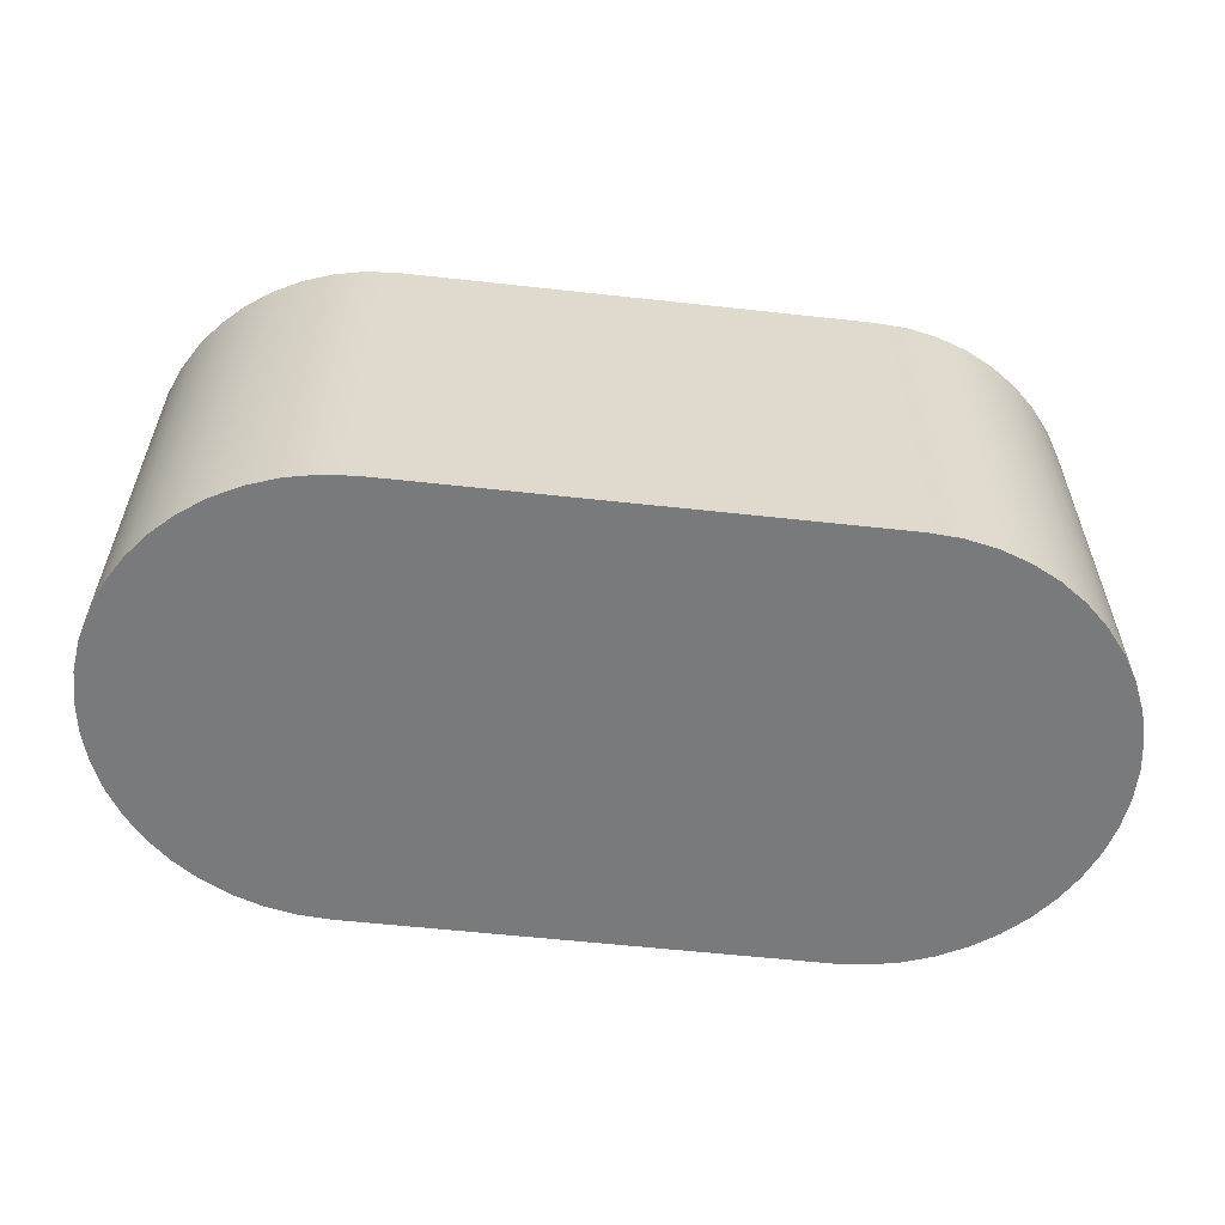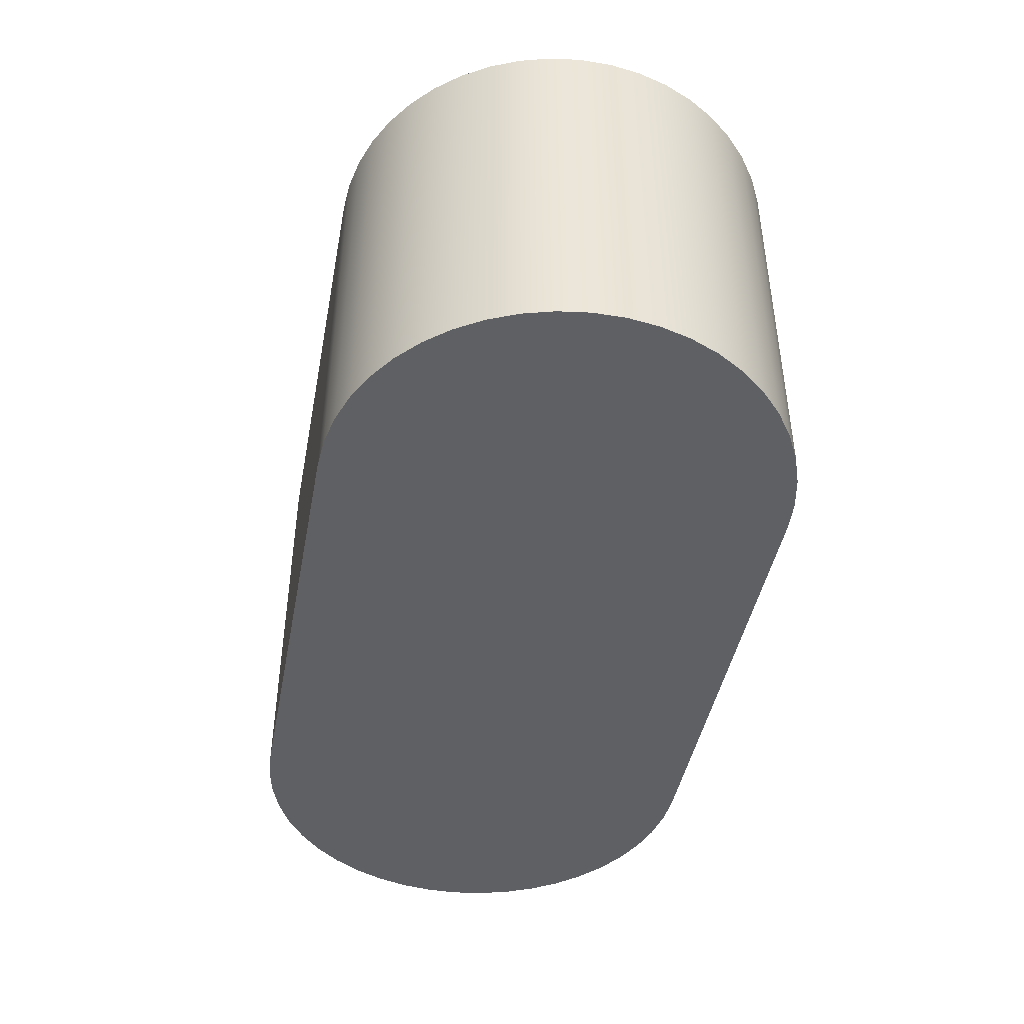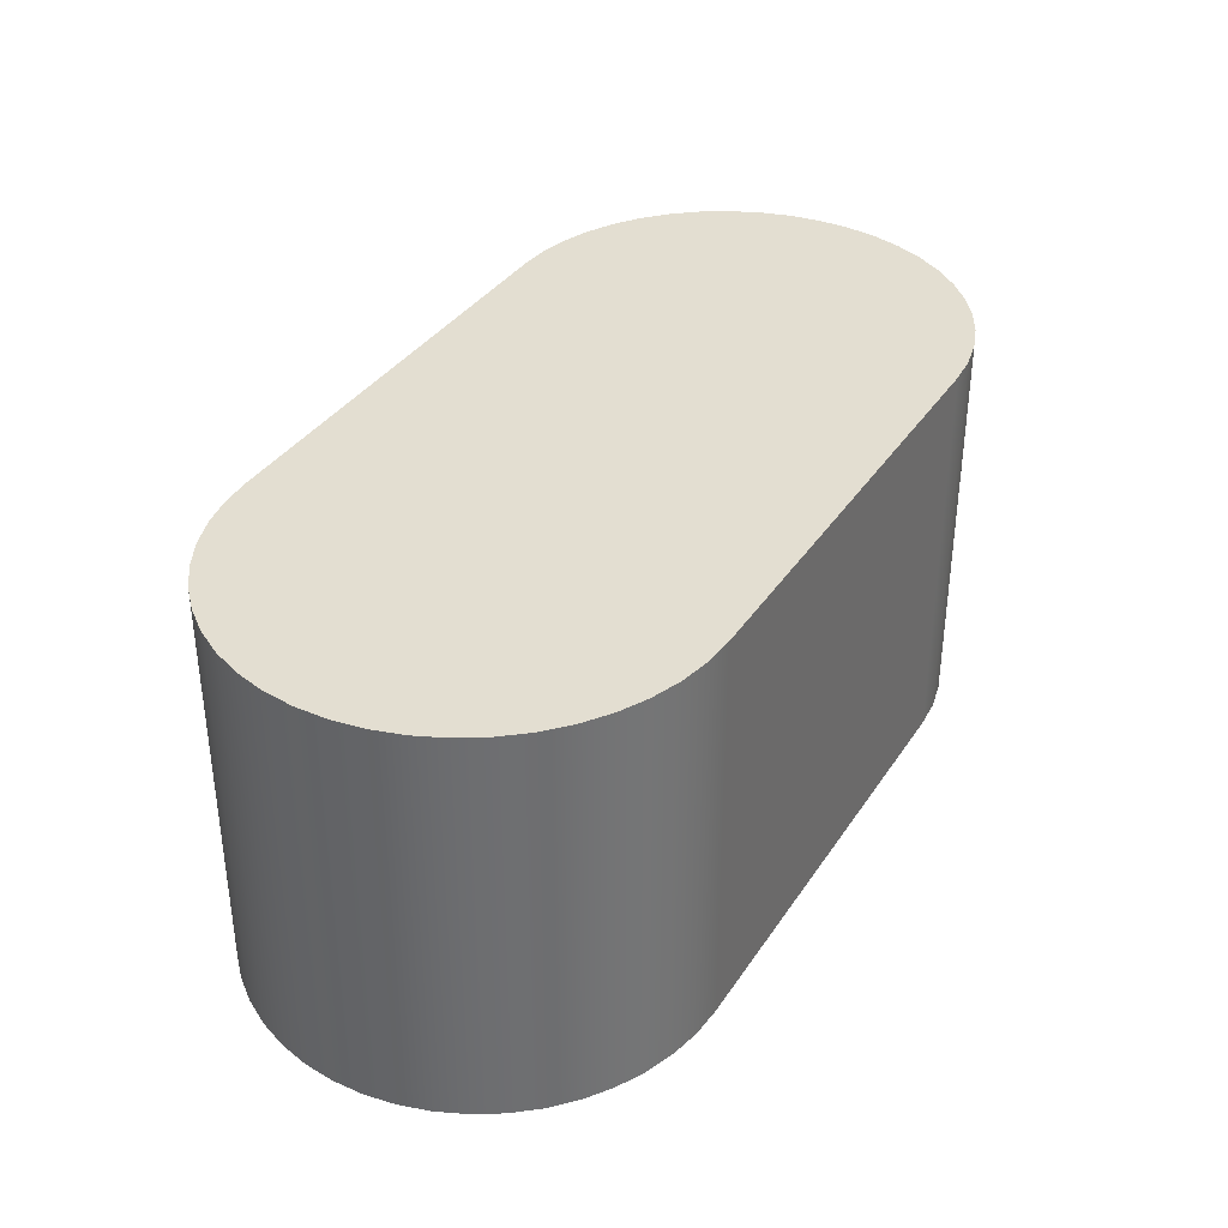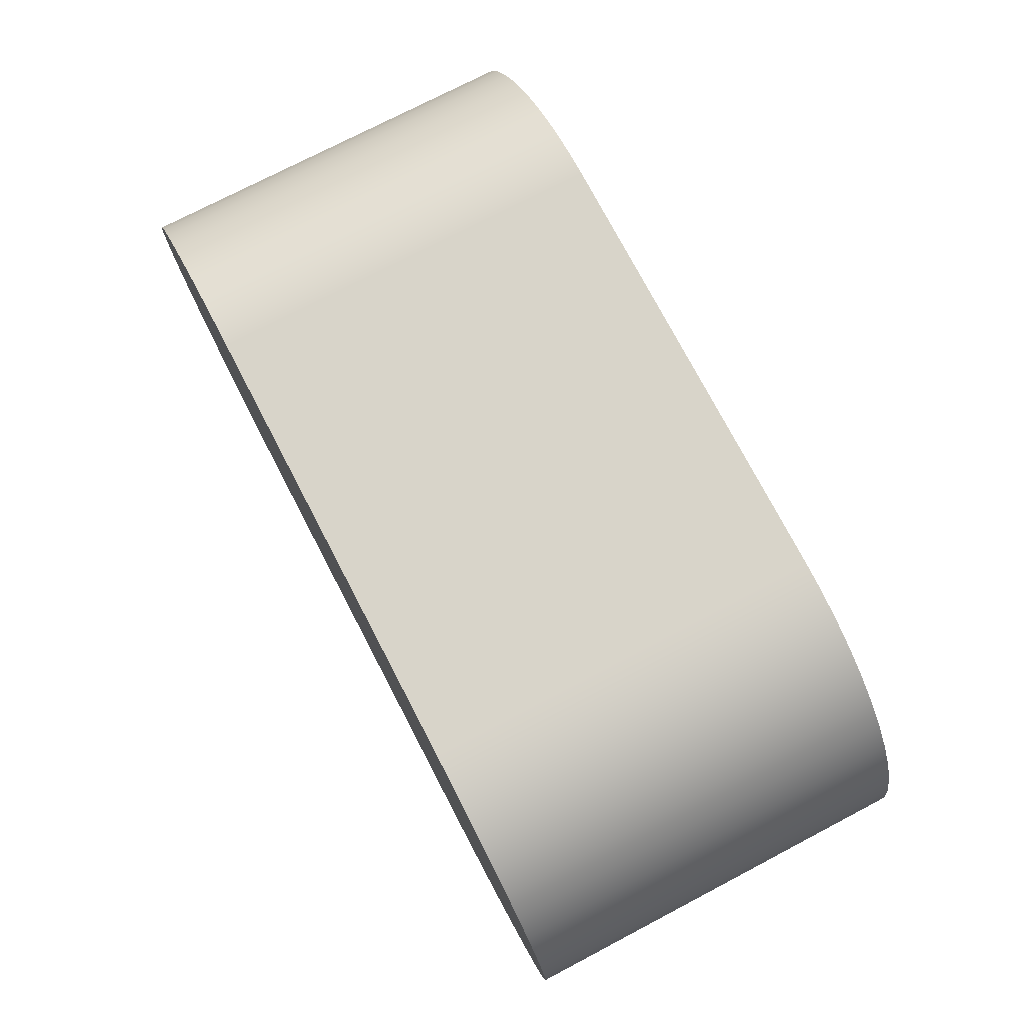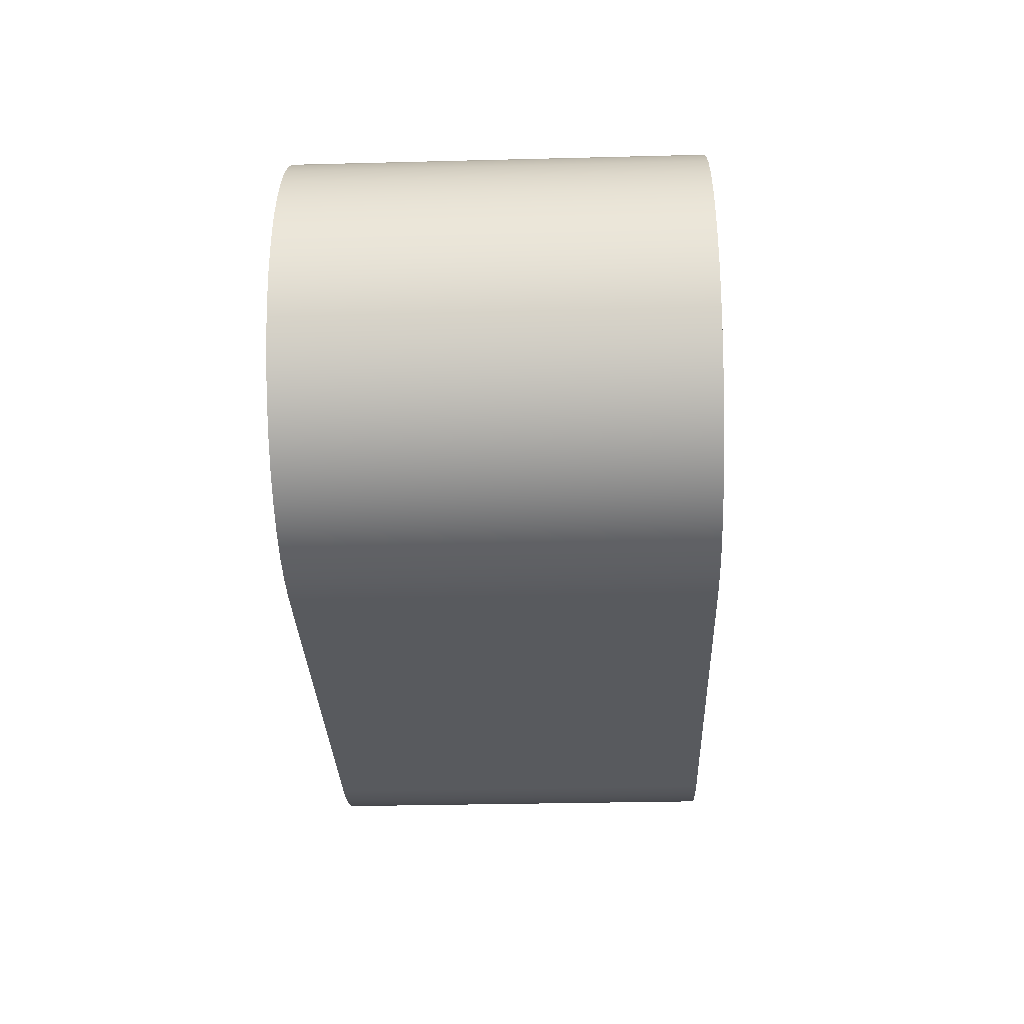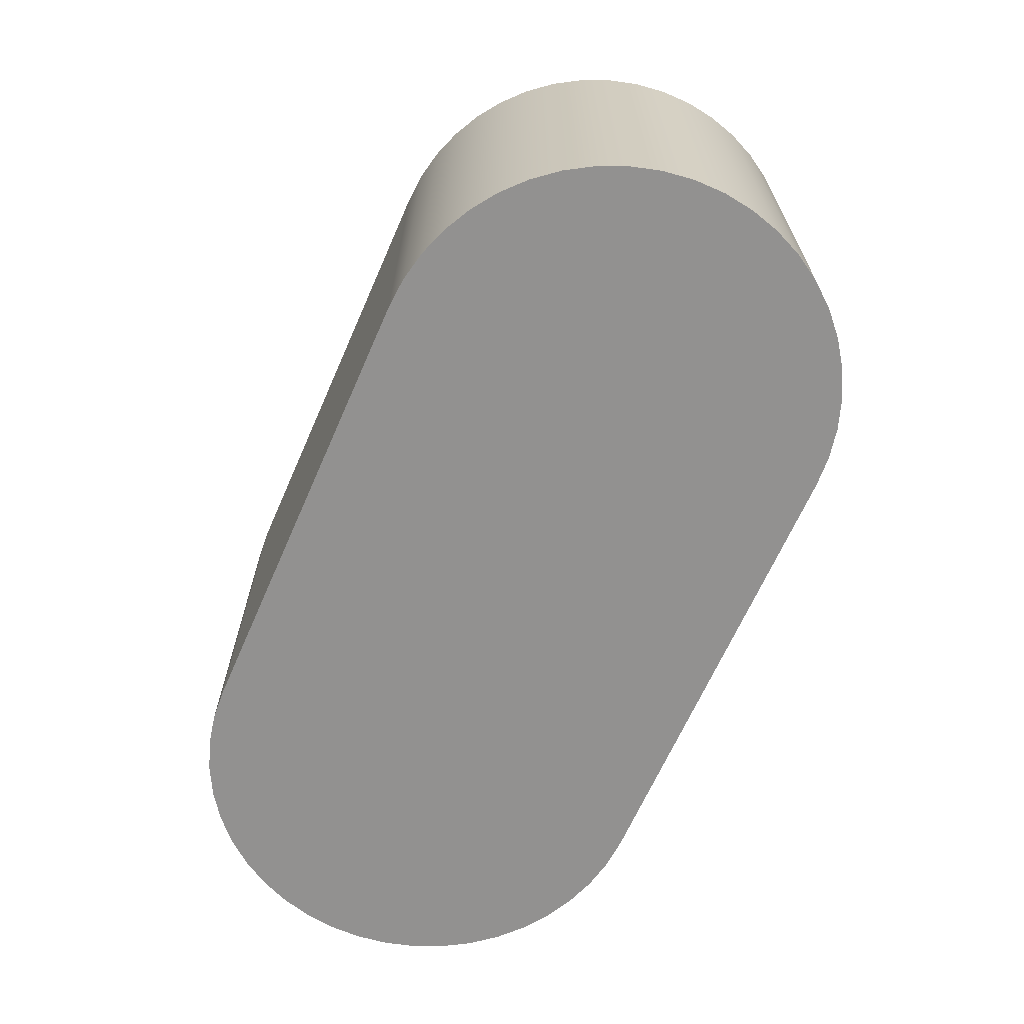
<metadata>
{"format":"obj","ext":"obj","renderer":"f3d","projection":"perspective","resolution":1024,"background":"white","views":[{"elev":-58.0,"azim":-6.5,"up":"+Z"},{"elev":-44.4,"azim":-100.7,"up":"+Z"},{"elev":36.0,"azim":119.2,"up":"+Z"},{"elev":75.3,"azim":-117.6,"up":"+Y"},{"elev":-30.9,"azim":-87.9,"up":"+Y"},{"elev":-66.1,"azim":66.3,"up":"+Z"}]}
</metadata>
<code>
v 0 -0.4 0
v -0.05447 -0.3963 0
v -0.1079 -0.3852 0
v -0.1594 -0.3669 0
v -0.2078 -0.3418 0
v -0.2524 -0.3103 0
v -0.2923 -0.273 0
v -0.3268 -0.2307 0
v -0.3552 -0.184 0
v -0.3769 -0.134 0
v -0.3916 -0.08138 0
v -0.3991 -0.0273 0
v -0.3991 0.0273 0
v -0.3916 0.08138 0
v -0.3769 0.134 0
v -0.3552 0.184 0
v -0.3268 0.2307 0
v -0.2923 0.273 0
v -0.2524 0.3103 0
v -0.2078 0.3418 0
v -0.1594 0.3669 0
v -0.1079 0.3852 0
v -0.05447 0.3963 0
v 0 0.4 0
v 0.8 0.4 0
v 0.8545 0.3963 0
v 0.9079 0.3852 0
v 0.9594 0.3669 0
v 1.008 0.3418 0
v 1.052 0.3103 0
v 1.092 0.273 0
v 1.127 0.2307 0
v 1.155 0.184 0
v 1.177 0.134 0
v 1.192 0.08138 0
v 1.199 0.0273 0
v 1.199 -0.0273 0
v 1.192 -0.08138 0
v 1.177 -0.134 0
v 1.155 -0.184 0
v 1.127 -0.2307 0
v 1.092 -0.273 0
v 1.052 -0.3103 0
v 1.008 -0.3418 0
v 0.9594 -0.3669 0
v 0.9079 -0.3852 0
v 0.8545 -0.3963 0
v 0.8 -0.4 0
v 0 0.4 0.7
v -0.05447 0.3963 0.7
v -0.1079 0.3852 0.7
v -0.1594 0.3669 0.7
v -0.2078 0.3418 0.7
v -0.2524 0.3103 0.7
v -0.2923 0.273 0.7
v -0.3268 0.2307 0.7
v -0.3552 0.184 0.7
v -0.3769 0.134 0.7
v -0.3916 0.08138 0.7
v -0.3991 0.0273 0.7
v -0.3991 -0.0273 0.7
v -0.3916 -0.08138 0.7
v -0.3769 -0.134 0.7
v -0.3552 -0.184 0.7
v -0.3268 -0.2307 0.7
v -0.2923 -0.273 0.7
v -0.2524 -0.3103 0.7
v -0.2078 -0.3418 0.7
v -0.1594 -0.3669 0.7
v -0.1079 -0.3852 0.7
v -0.05447 -0.3963 0.7
v 0 -0.4 0.7
v 0.8 -0.4 0.7
v 0.8545 -0.3963 0.7
v 0.9079 -0.3852 0.7
v 0.9594 -0.3669 0.7
v 1.008 -0.3418 0.7
v 1.052 -0.3103 0.7
v 1.092 -0.273 0.7
v 1.127 -0.2307 0.7
v 1.155 -0.184 0.7
v 1.177 -0.134 0.7
v 1.192 -0.08138 0.7
v 1.199 -0.0273 0.7
v 1.199 0.0273 0.7
v 1.192 0.08138 0.7
v 1.177 0.134 0.7
v 1.155 0.184 0.7
v 1.127 0.2307 0.7
v 1.092 0.273 0.7
v 1.052 0.3103 0.7
v 1.008 0.3418 0.7
v 0.9594 0.3669 0.7
v 0.9079 0.3852 0.7
v 0.8545 0.3963 0.7
v 0.8 0.4 0.7
v 0 0.4 0
v -0.05447 0.3963 0
v -0.1079 0.3852 0
v -0.1594 0.3669 0
v -0.2078 0.3418 0
v -0.2524 0.3103 0
v -0.2923 0.273 0
v -0.3268 0.2307 0
v -0.3552 0.184 0
v -0.3769 0.134 0
v -0.3916 0.08138 0
v -0.3991 0.0273 0
v -0.3991 -0.0273 0
v -0.3916 -0.08138 0
v -0.3769 -0.134 0
v -0.3552 -0.184 0
v -0.3268 -0.2307 0
v -0.2923 -0.273 0
v -0.2524 -0.3103 0
v -0.2078 -0.3418 0
v -0.1594 -0.3669 0
v -0.1079 -0.3852 0
v -0.05447 -0.3963 0
v 0 -0.4 0
v 0 -0.4 0.7
v -0.05447 -0.3963 0.7
v -0.1079 -0.3852 0.7
v -0.1594 -0.3669 0.7
v -0.2078 -0.3418 0.7
v -0.2524 -0.3103 0.7
v -0.2923 -0.273 0.7
v -0.3268 -0.2307 0.7
v -0.3552 -0.184 0.7
v -0.3769 -0.134 0.7
v -0.3916 -0.08138 0.7
v -0.3991 -0.0273 0.7
v -0.3991 0.0273 0.7
v -0.3916 0.08138 0.7
v -0.3769 0.134 0.7
v -0.3552 0.184 0.7
v -0.3268 0.2307 0.7
v -0.2923 0.273 0.7
v -0.2524 0.3103 0.7
v -0.2078 0.3418 0.7
v -0.1594 0.3669 0.7
v -0.1079 0.3852 0.7
v -0.05447 0.3963 0.7
v 0 0.4 0.7
v 0 -0.4 0
v 0.8 -0.4 0
v 0.8 -0.4 0.7
v 0 -0.4 0.7
v 0.8 -0.4 0
v 0.8545 -0.3963 0
v 0.9079 -0.3852 0
v 0.9594 -0.3669 0
v 1.008 -0.3418 0
v 1.052 -0.3103 0
v 1.092 -0.273 0
v 1.127 -0.2307 0
v 1.155 -0.184 0
v 1.177 -0.134 0
v 1.192 -0.08138 0
v 1.199 -0.0273 0
v 1.199 0.0273 0
v 1.192 0.08138 0
v 1.177 0.134 0
v 1.155 0.184 0
v 1.127 0.2307 0
v 1.092 0.273 0
v 1.052 0.3103 0
v 1.008 0.3418 0
v 0.9594 0.3669 0
v 0.9079 0.3852 0
v 0.8545 0.3963 0
v 0.8 0.4 0
v 0.8 0.4 0.7
v 0.8545 0.3963 0.7
v 0.9079 0.3852 0.7
v 0.9594 0.3669 0.7
v 1.008 0.3418 0.7
v 1.052 0.3103 0.7
v 1.092 0.273 0.7
v 1.127 0.2307 0.7
v 1.155 0.184 0.7
v 1.177 0.134 0.7
v 1.192 0.08138 0.7
v 1.199 0.0273 0.7
v 1.199 -0.0273 0.7
v 1.192 -0.08138 0.7
v 1.177 -0.134 0.7
v 1.155 -0.184 0.7
v 1.127 -0.2307 0.7
v 1.092 -0.273 0.7
v 1.052 -0.3103 0.7
v 1.008 -0.3418 0.7
v 0.9594 -0.3669 0.7
v 0.9079 -0.3852 0.7
v 0.8545 -0.3963 0.7
v 0.8 -0.4 0.7
v 0.8 0.4 0
v 0 0.4 0
v 0 0.4 0.7
v 0.8 0.4 0.7
f 2 3 1
f 1 3 4
f 1 4 5
f 5 6 1
f 1 6 7
f 1 7 8
f 8 9 1
f 1 9 10
f 1 10 11
f 11 12 1
f 1 12 24
f 1 24 25
f 12 13 24
f 24 13 14
f 24 14 15
f 15 16 24
f 24 16 17
f 24 17 18
f 18 19 24
f 24 19 20
f 24 20 21
f 21 22 24
f 24 22 23
f 26 27 25
f 25 27 28
f 25 28 29
f 29 30 25
f 25 30 31
f 25 31 32
f 32 33 25
f 25 33 34
f 25 34 35
f 35 36 25
f 25 36 37
f 25 37 48
f 48 37 38
f 48 38 39
f 39 40 48
f 48 40 41
f 48 41 42
f 42 43 48
f 48 43 44
f 48 44 45
f 45 46 48
f 48 46 47
f 48 1 25
f 50 51 49
f 49 51 52
f 49 52 53
f 53 54 49
f 49 54 55
f 49 55 56
f 56 57 49
f 49 57 58
f 49 58 59
f 59 60 49
f 49 60 61
f 49 61 72
f 72 61 62
f 72 62 63
f 63 64 72
f 72 64 65
f 72 65 66
f 66 67 72
f 72 67 68
f 72 68 69
f 69 70 72
f 72 70 71
f 72 73 49
f 49 73 96
f 96 73 84
f 96 84 85
f 74 75 73
f 73 75 76
f 73 76 77
f 77 78 73
f 73 78 79
f 73 79 80
f 80 81 73
f 73 81 82
f 73 82 83
f 83 84 73
f 85 86 96
f 96 86 87
f 96 87 88
f 88 89 96
f 96 89 90
f 96 90 91
f 91 92 96
f 96 92 93
f 96 93 94
f 94 95 96
f 144 97 143
f 143 97 98
f 143 98 142
f 142 98 99
f 142 99 141
f 141 99 100
f 141 100 140
f 140 100 101
f 140 101 139
f 139 101 102
f 139 102 138
f 138 102 103
f 138 103 137
f 137 103 104
f 137 104 136
f 136 104 105
f 136 105 135
f 135 105 106
f 135 106 134
f 134 106 107
f 134 107 133
f 133 107 108
f 133 108 132
f 132 108 109
f 132 109 131
f 131 109 110
f 131 110 130
f 130 110 111
f 130 111 129
f 129 111 112
f 129 112 128
f 128 112 113
f 128 113 127
f 127 113 114
f 127 114 126
f 126 114 115
f 126 115 125
f 125 115 116
f 125 116 124
f 124 116 117
f 124 117 123
f 123 117 118
f 123 118 122
f 122 118 119
f 122 119 121
f 121 119 120
f 145 146 148
f 148 146 147
f 196 149 195
f 195 149 150
f 195 150 194
f 194 150 151
f 194 151 193
f 193 151 152
f 193 152 192
f 192 152 153
f 192 153 191
f 191 153 154
f 191 154 190
f 190 154 155
f 190 155 189
f 189 155 156
f 189 156 188
f 188 156 157
f 188 157 187
f 187 157 158
f 187 158 186
f 186 158 159
f 186 159 185
f 185 159 160
f 185 160 184
f 184 160 161
f 184 161 183
f 183 161 162
f 183 162 182
f 182 162 163
f 182 163 181
f 181 163 164
f 181 164 180
f 180 164 165
f 180 165 179
f 179 165 166
f 179 166 178
f 178 166 167
f 178 167 177
f 177 167 168
f 177 168 176
f 176 168 169
f 176 169 175
f 175 169 170
f 175 170 174
f 174 170 171
f 174 171 173
f 173 171 172
f 197 198 200
f 200 198 199

</code>
